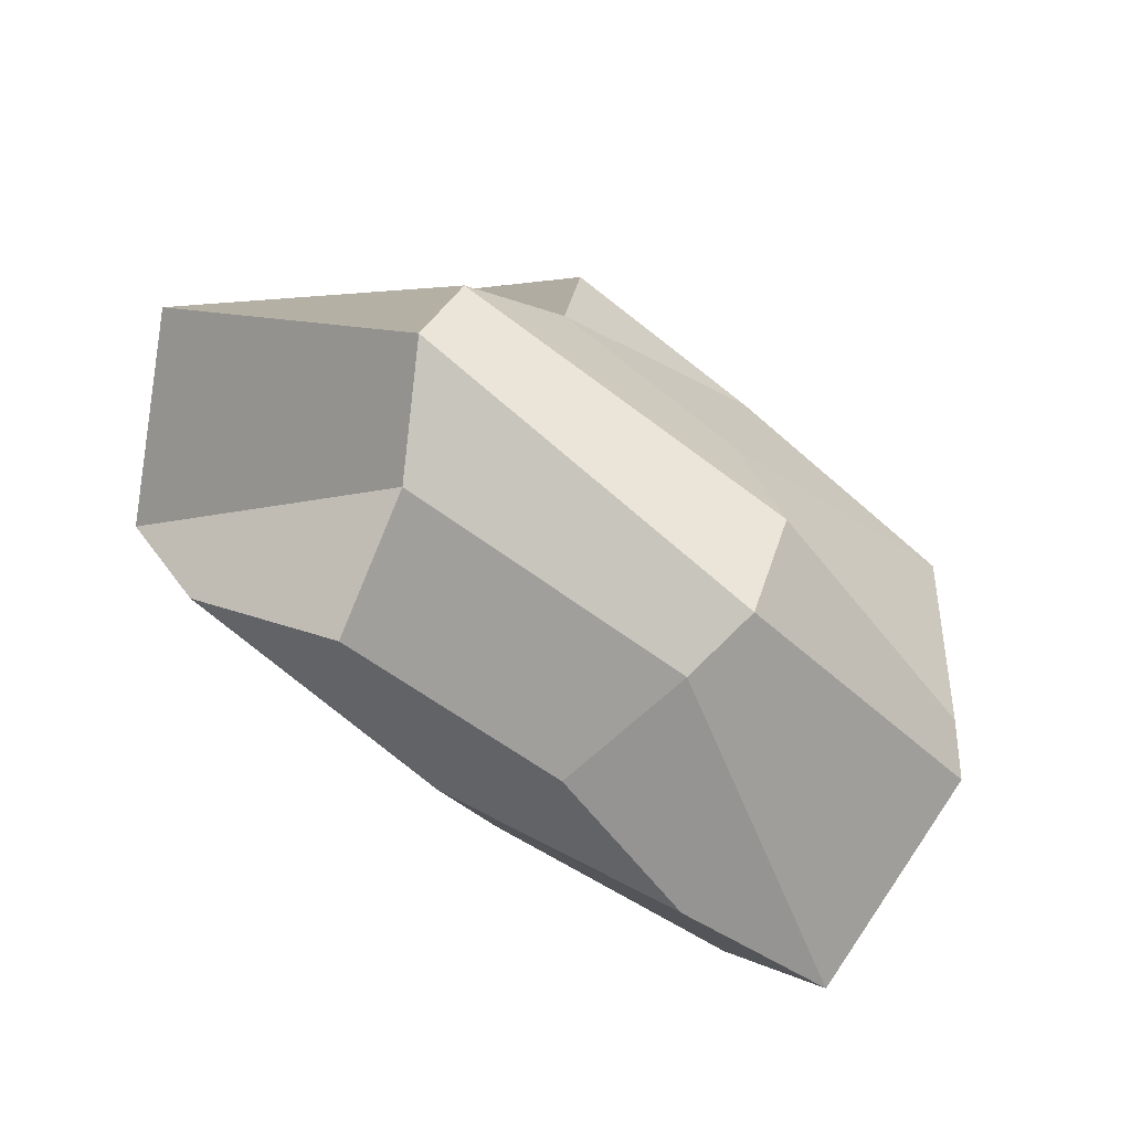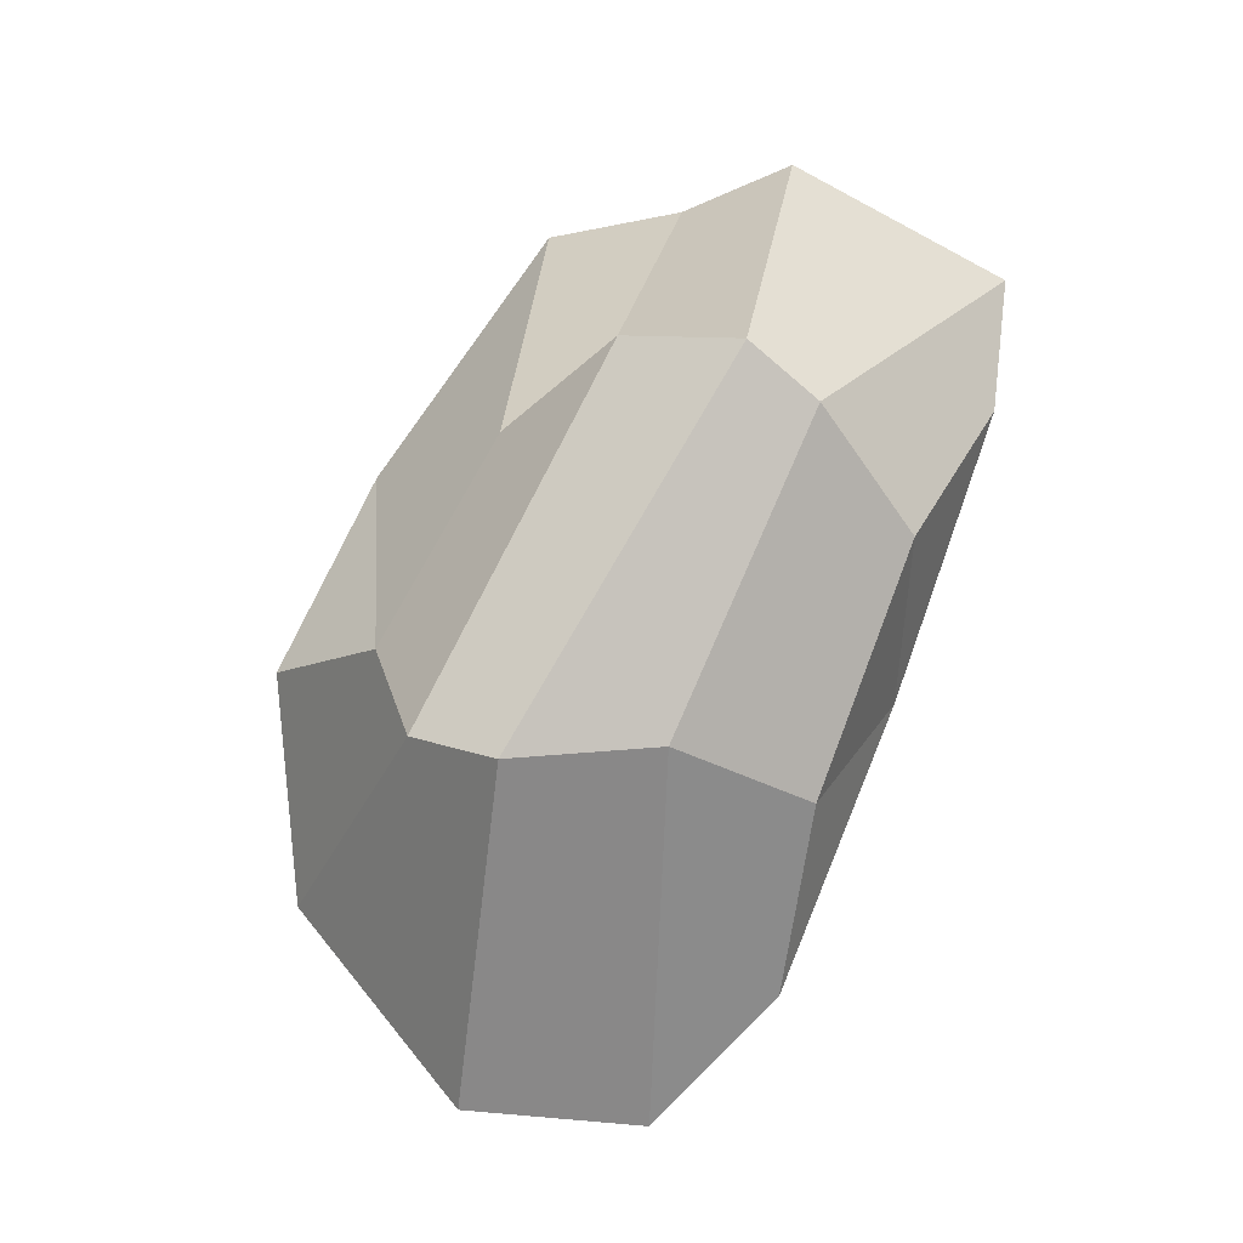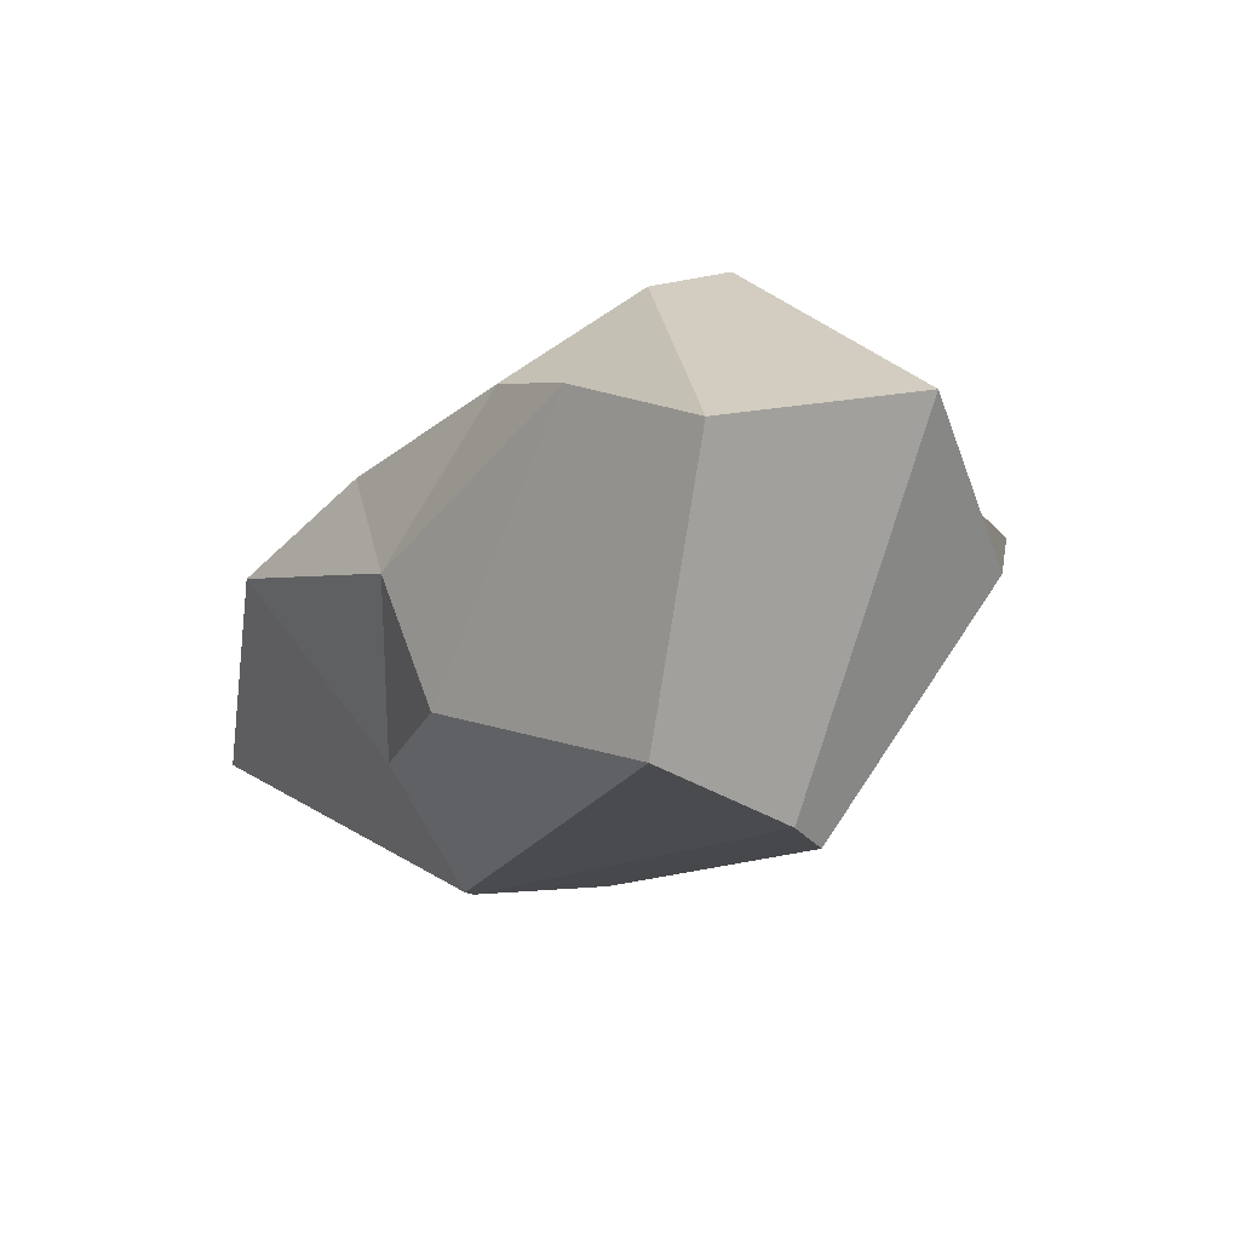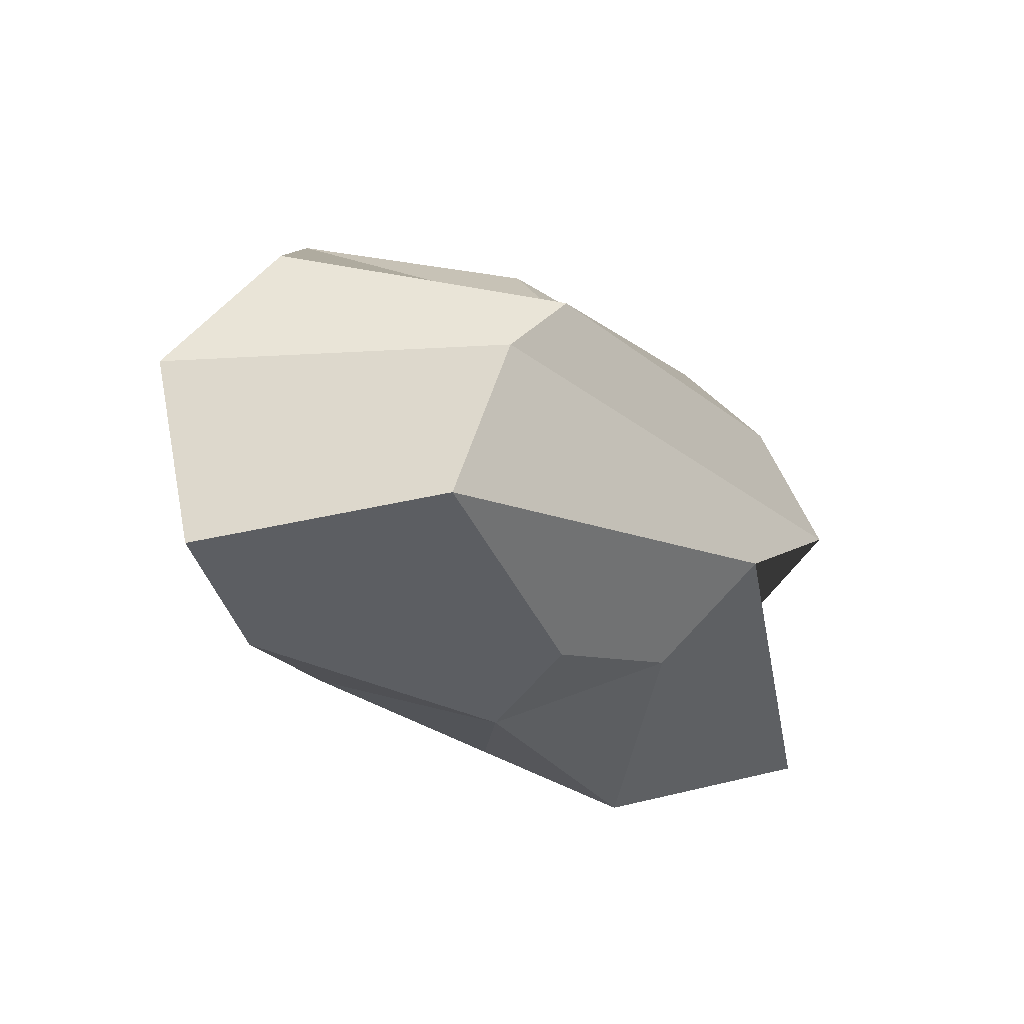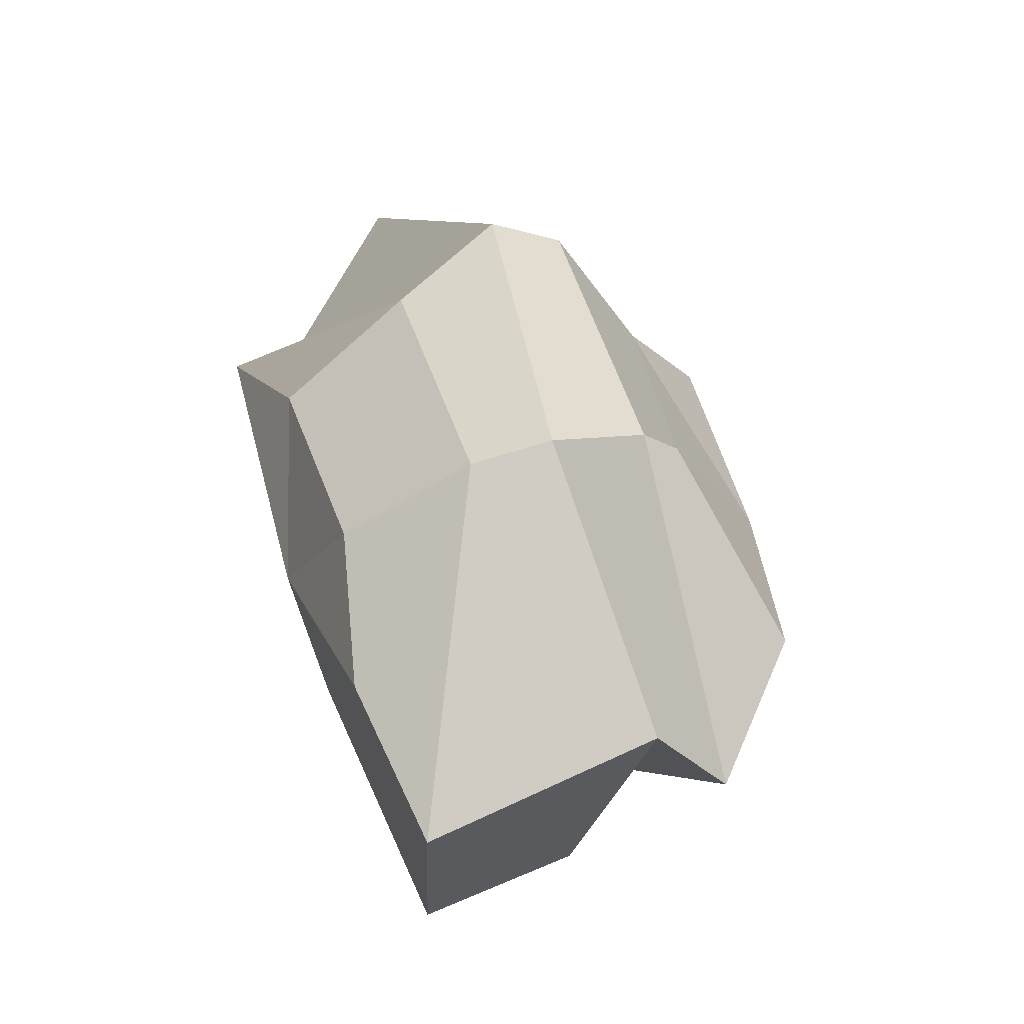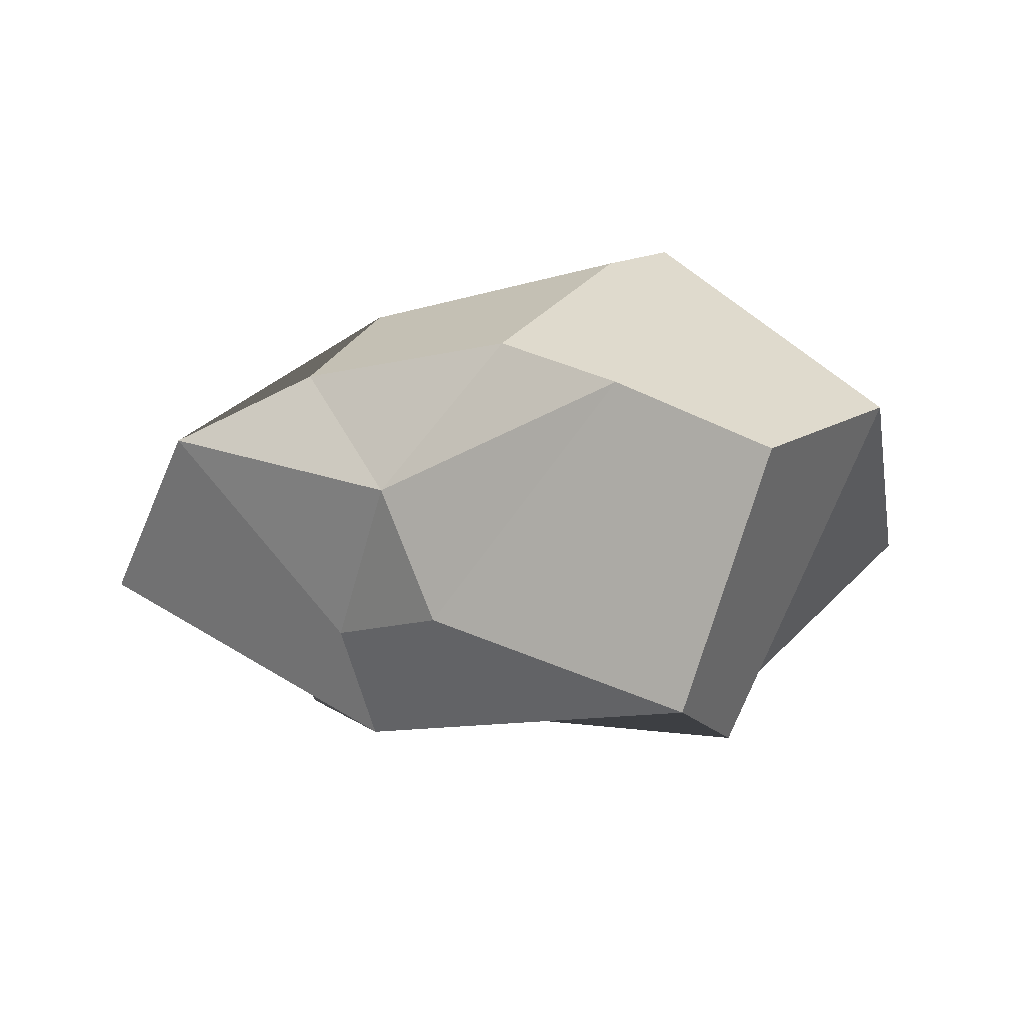
<metadata>
{"format":"obj","ext":"obj","renderer":"f3d","projection":"perspective","resolution":1024,"background":"white","views":[{"elev":69.1,"azim":37.6,"up":"+Z"},{"elev":79.7,"azim":-64.5,"up":"+Z"},{"elev":-19.1,"azim":60.4,"up":"+Z"},{"elev":-24.4,"azim":132.8,"up":"+Y"},{"elev":38.2,"azim":77.0,"up":"+Z"},{"elev":-9.1,"azim":39.1,"up":"+Z"}]}
</metadata>
<code>
g default
v -6.28 0.8344 -0.6859
v -7.093 1.01 -0.6859
v -7.991 0.6183 0.4189
v -7.181 0.8344 0.7063
v -5.913 0.9359 0.7145
v -5.131 0.8438 0.3856
v -4.969 1.134 -1.188
v -7.291 1.503 -1.188
v -8.754 0.8811 -0.3043
v -7.291 1.503 1.188
v -5.676 1.551 1.228
v -4.394 1.051 0.002417
v -5.274 1.994 -1.266
v -8.295 2.039 -0.9403
v -9.028 1.666 0.7077
v -7.663 2.104 1.379
v -5.598 1.942 1.365
v -4.449 2.186 0.3908
v -5.773 2.465 -1.188
v -7.733 2.508 -0.9569
v -8.551 2.829 -0.3832
v -7.722 2.508 1.184
v -5.773 2.465 1.188
v -4.671 2.64 -0.2492
v -6.269 2.813 -0.6859
v -7.394 2.877 -0.6859
v -7.632 3.325 0.1654
v -7.394 2.877 0.6859
v -6.269 2.813 0.6859
v -5.2 3.102 0.1722
v -6.504 0.681 -0.01553
v -6.552 3.379 -0.1371
g Bush
f 1 2 8 7
f 2 3 9 8
f 3 4 10 9
f 4 5 11 10
f 5 6 12 11
f 6 1 7 12
f 7 8 14 13
f 8 9 15 14
f 9 10 16 15
f 10 11 17 16
f 11 12 18 17
f 12 7 13 18
f 13 14 20 19
f 14 15 21 20
f 15 16 22 21
f 16 17 23 22
f 17 18 24 23
f 18 13 19 24
f 19 20 26 25
f 20 21 27 26
f 21 22 28 27
f 22 23 29 28
f 23 24 30 29
f 24 19 25 30
f 2 1 31
f 3 2 31
f 4 3 31
f 5 4 31
f 6 5 31
f 1 6 31
f 25 26 32
f 26 27 32
f 27 28 32
f 28 29 32
f 29 30 32
f 30 25 32

</code>
